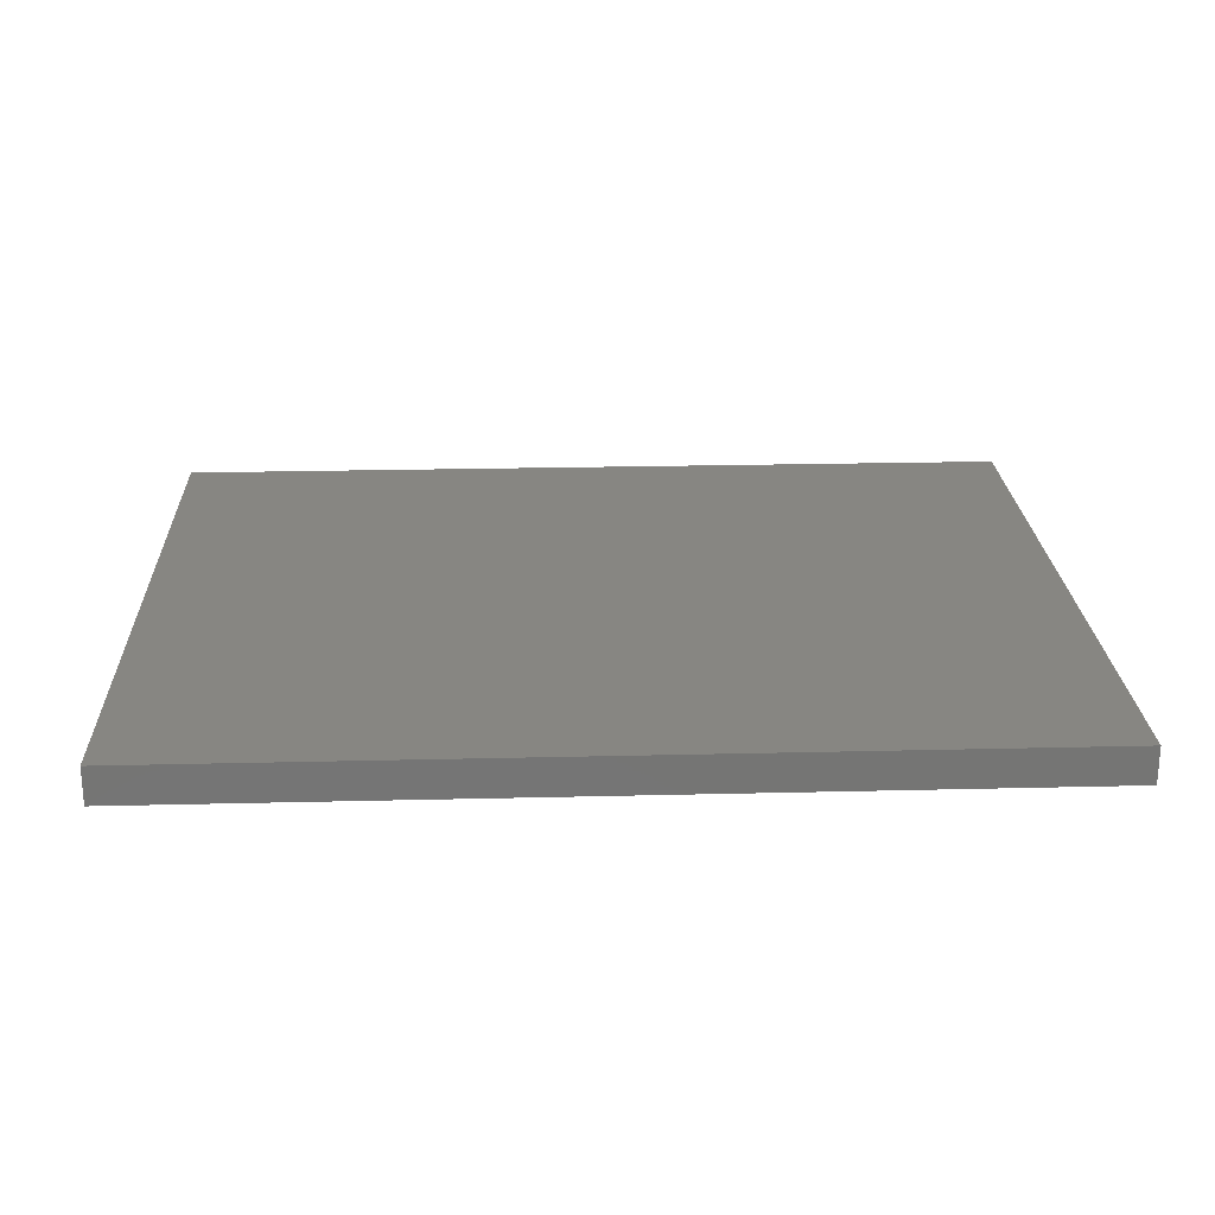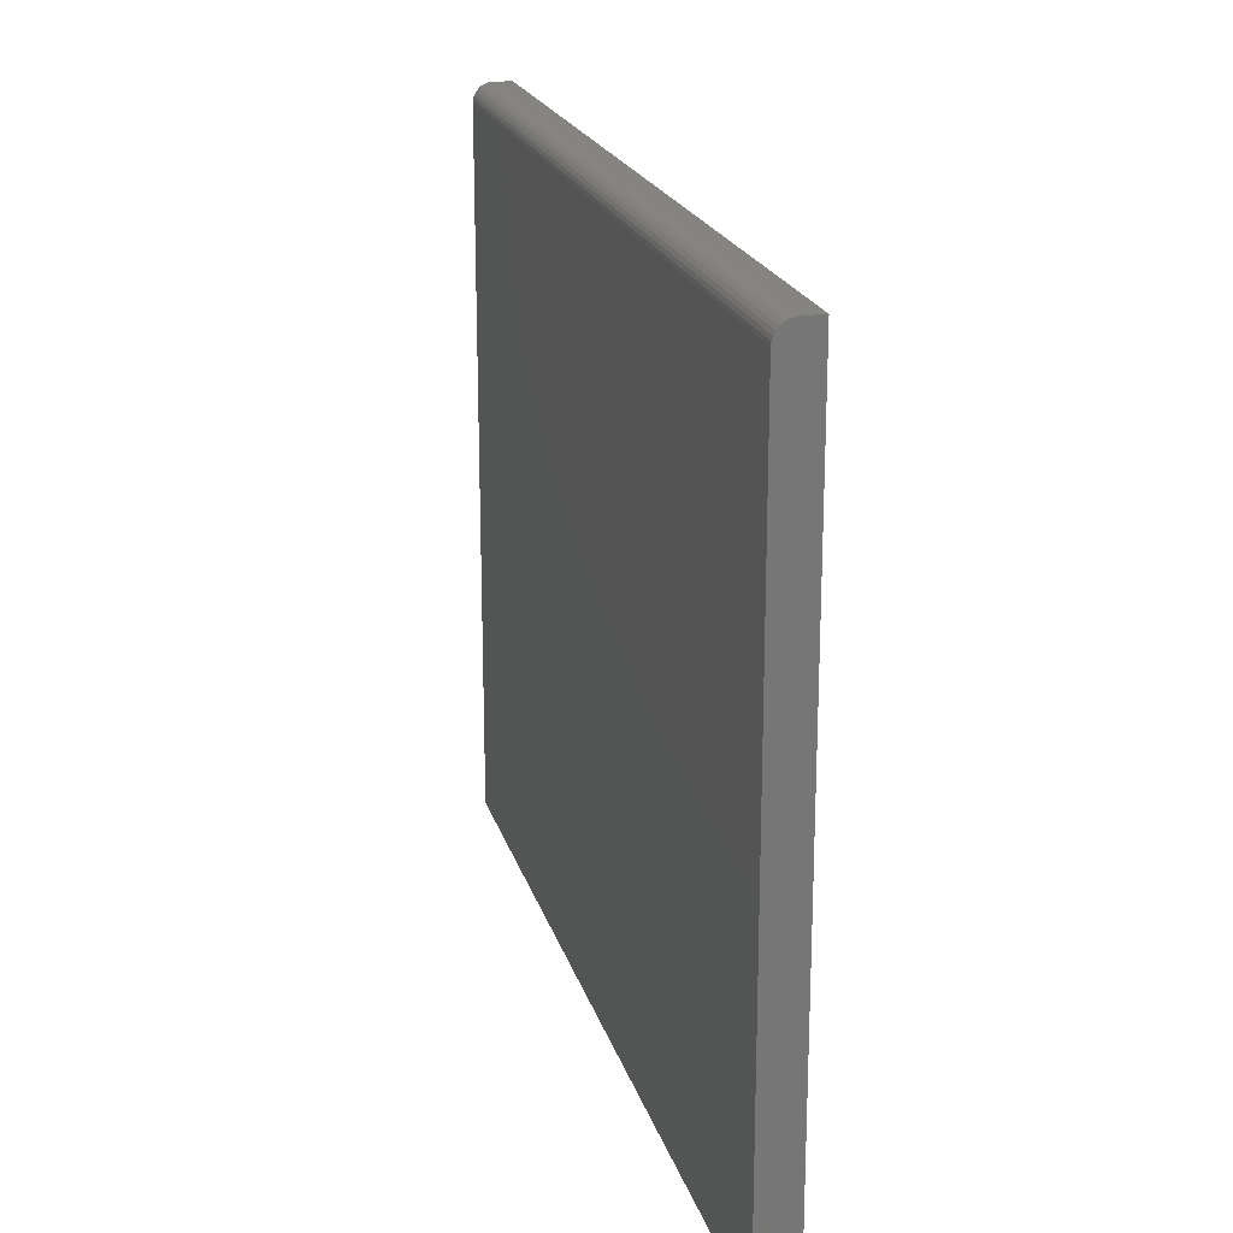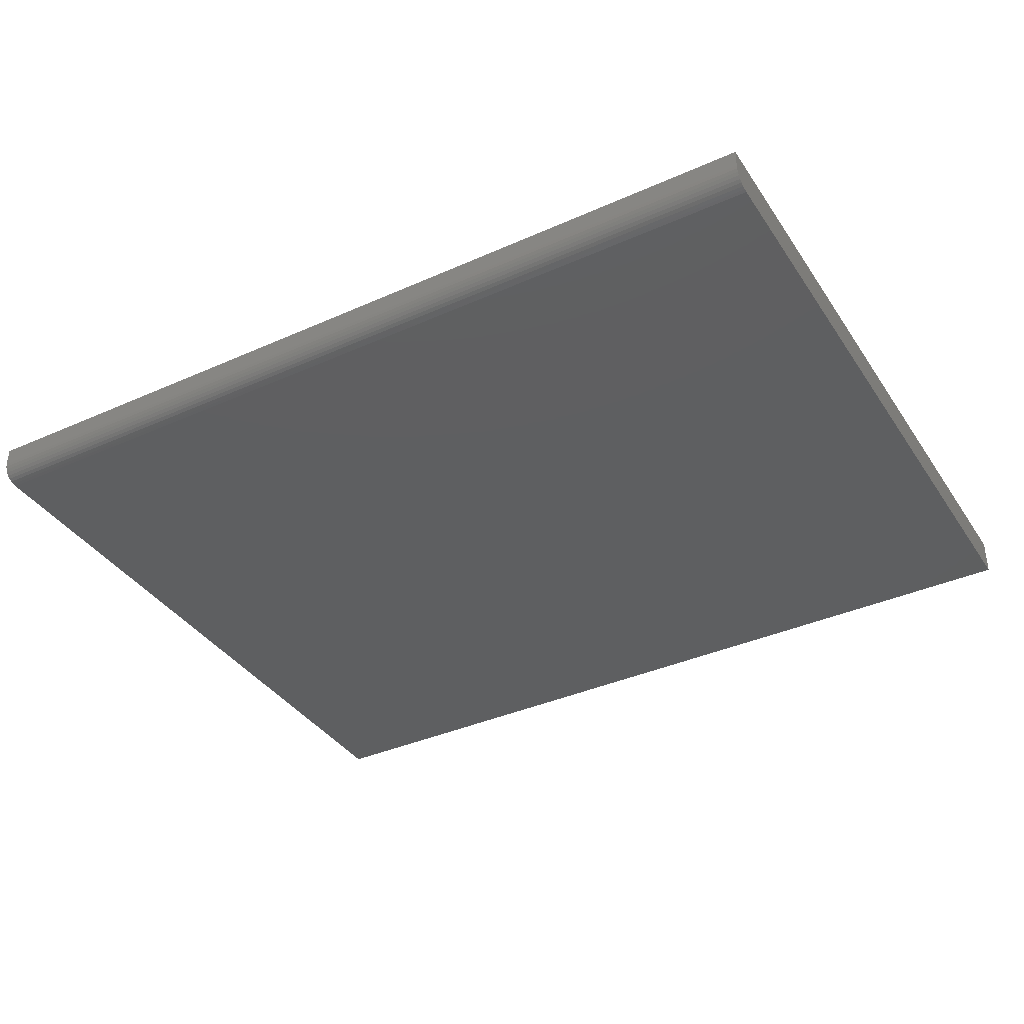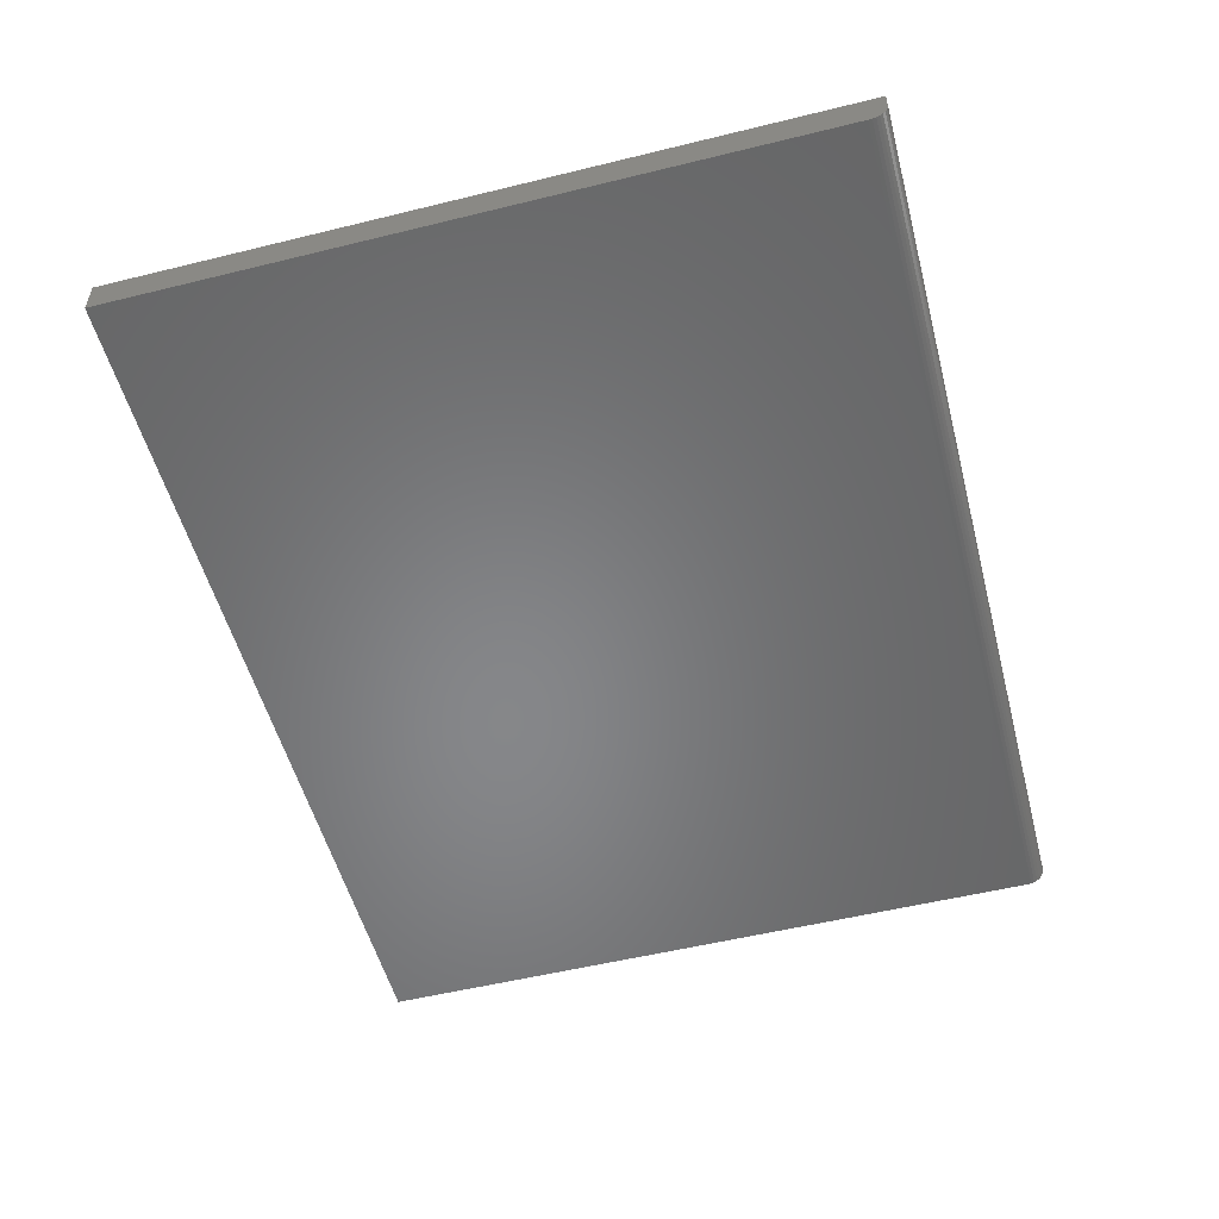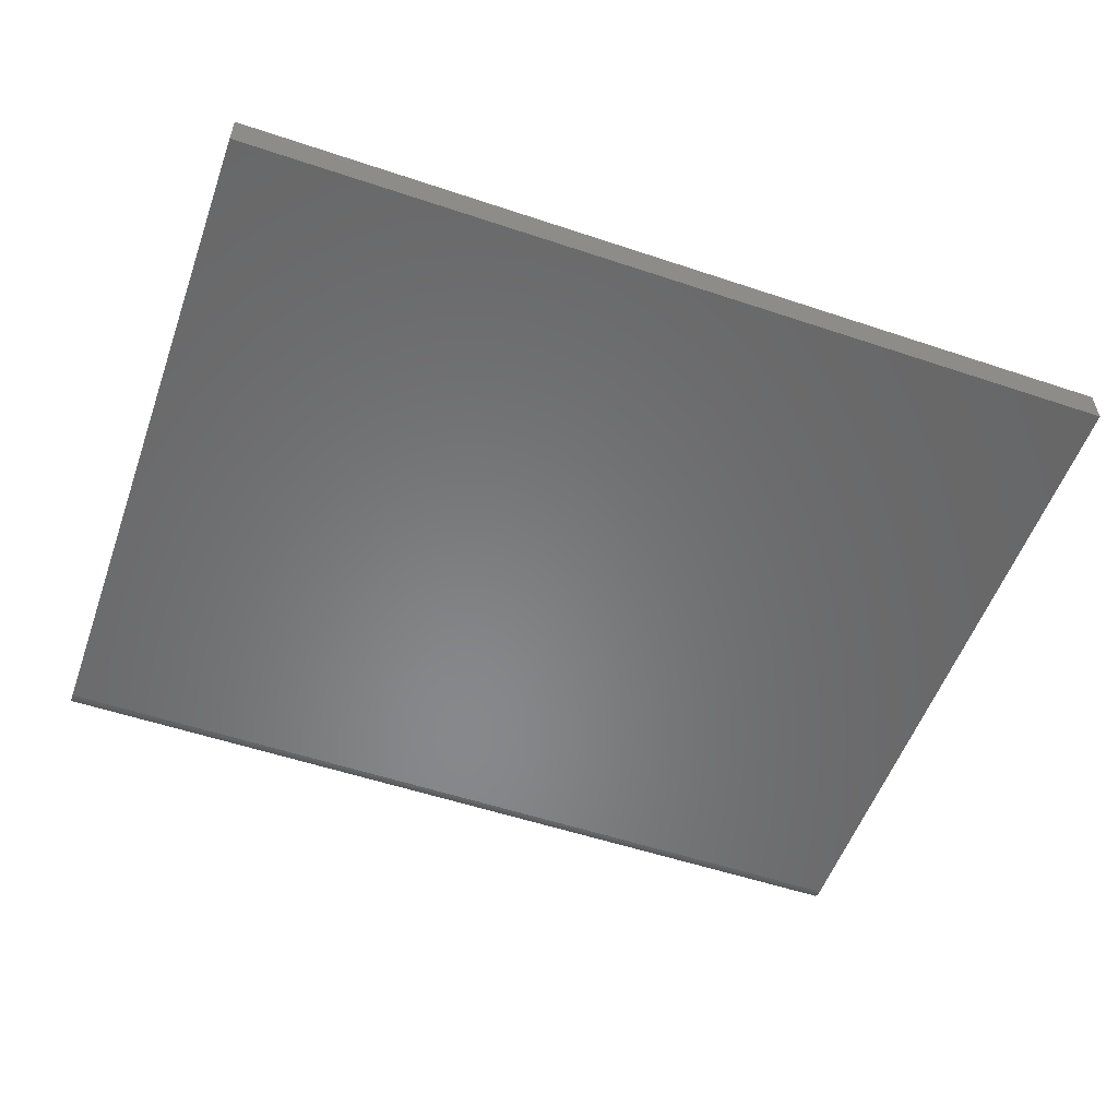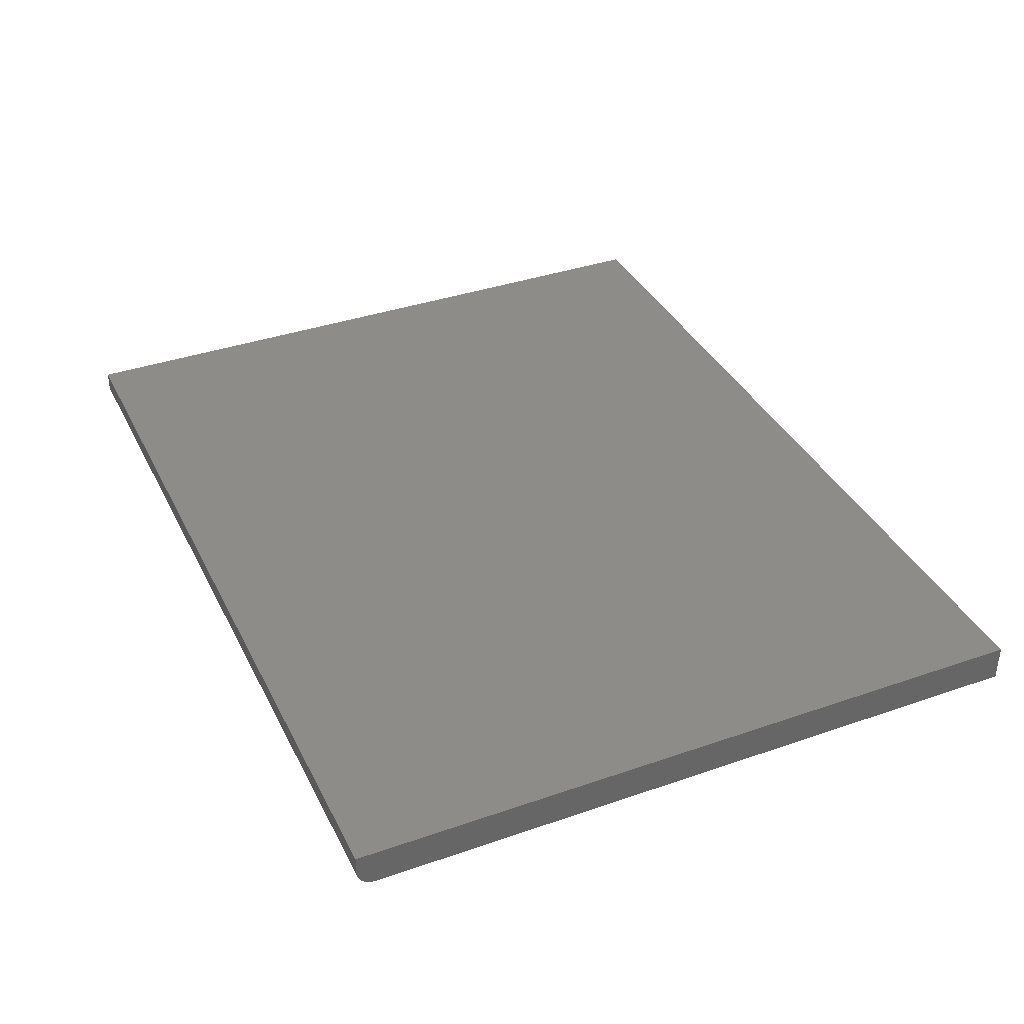
<metadata>
{"format":"stl","ext":"stl","renderer":"f3d","projection":"perspective","resolution":1024,"background":"white","views":[{"elev":23.0,"azim":-2.4,"up":"+Z"},{"elev":20.4,"azim":-104.6,"up":"+Y"},{"elev":-37.5,"azim":-150.2,"up":"+Z"},{"elev":-53.6,"azim":104.7,"up":"+Z"},{"elev":-54.6,"azim":-19.5,"up":"+Z"},{"elev":37.1,"azim":-114.1,"up":"+Z"}]}
</metadata>
<code>
# stl→obj: 24 verts, 44 faces
v 0 0 0
v 0 0.5844 0
v 0.75 0 0
v 0.75 0.5844 0
v 0 0.6 0.01562
v 0 0.5997 0.01258
v 0 0.5988 0.009646
v 0 0.5904 0.001189
v 0 0.5874 0.0003002
v 0 0 0.03125
v 0 0.6 0.03125
v 0 0.5974 0.006944
v 0 0.5954 0.004576
v 0 0.5931 0.002633
v 0.75 0.6 0.03125
v 0.75 0.6 0.01562
v 0.75 0.5974 0.006944
v 0.75 0.5997 0.01258
v 0.75 0.5988 0.009646
v 0.75 0.5931 0.002633
v 0.75 0.5954 0.004576
v 0.75 0 0.03125
v 0.75 0.5874 0.0003002
v 0.75 0.5904 0.001189
f 1 2 3
f 3 2 4
f 5 6 7
f 2 8 9
f 10 11 8
f 10 8 2
f 10 2 1
f 11 5 7
f 11 7 12
f 11 12 13
f 11 13 14
f 11 14 8
f 15 16 11
f 11 16 5
f 16 17 18
f 17 19 18
f 20 21 17
f 4 22 3
f 15 22 4
f 15 4 23
f 15 23 24
f 15 24 20
f 15 20 17
f 15 17 16
f 4 2 23
f 23 2 9
f 23 9 24
f 24 9 8
f 24 8 20
f 20 8 14
f 20 14 21
f 21 14 13
f 21 13 17
f 17 13 12
f 17 12 19
f 19 12 7
f 19 7 18
f 18 7 6
f 18 6 16
f 16 6 5
f 10 22 11
f 11 22 15
f 10 1 22
f 22 1 3

</code>
